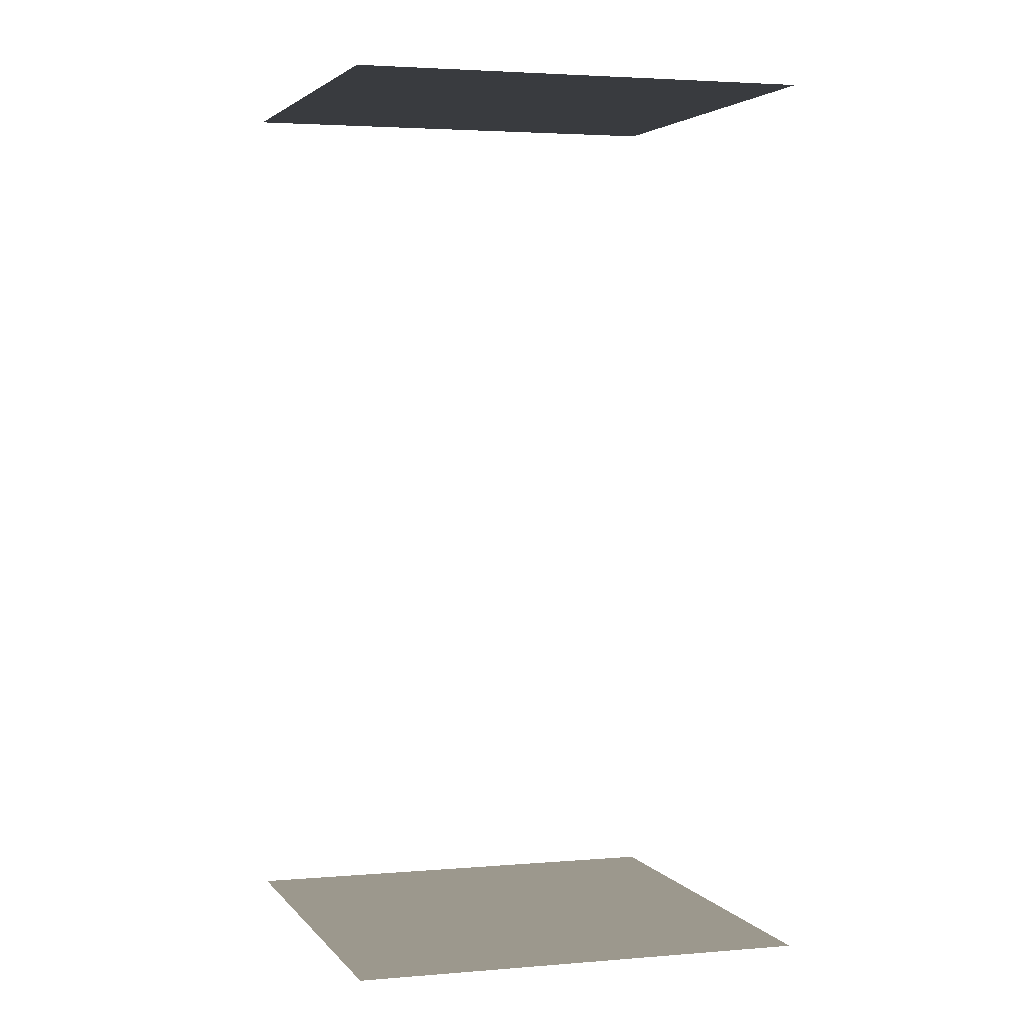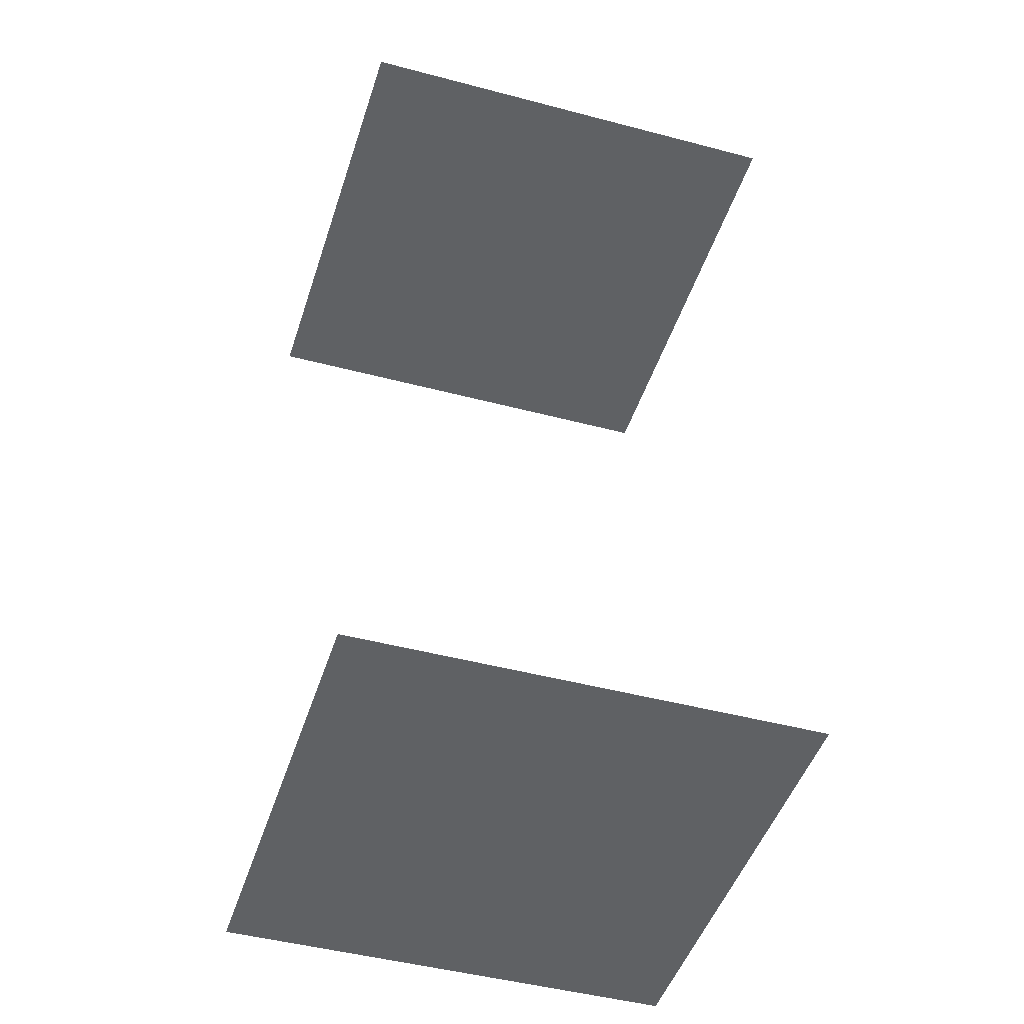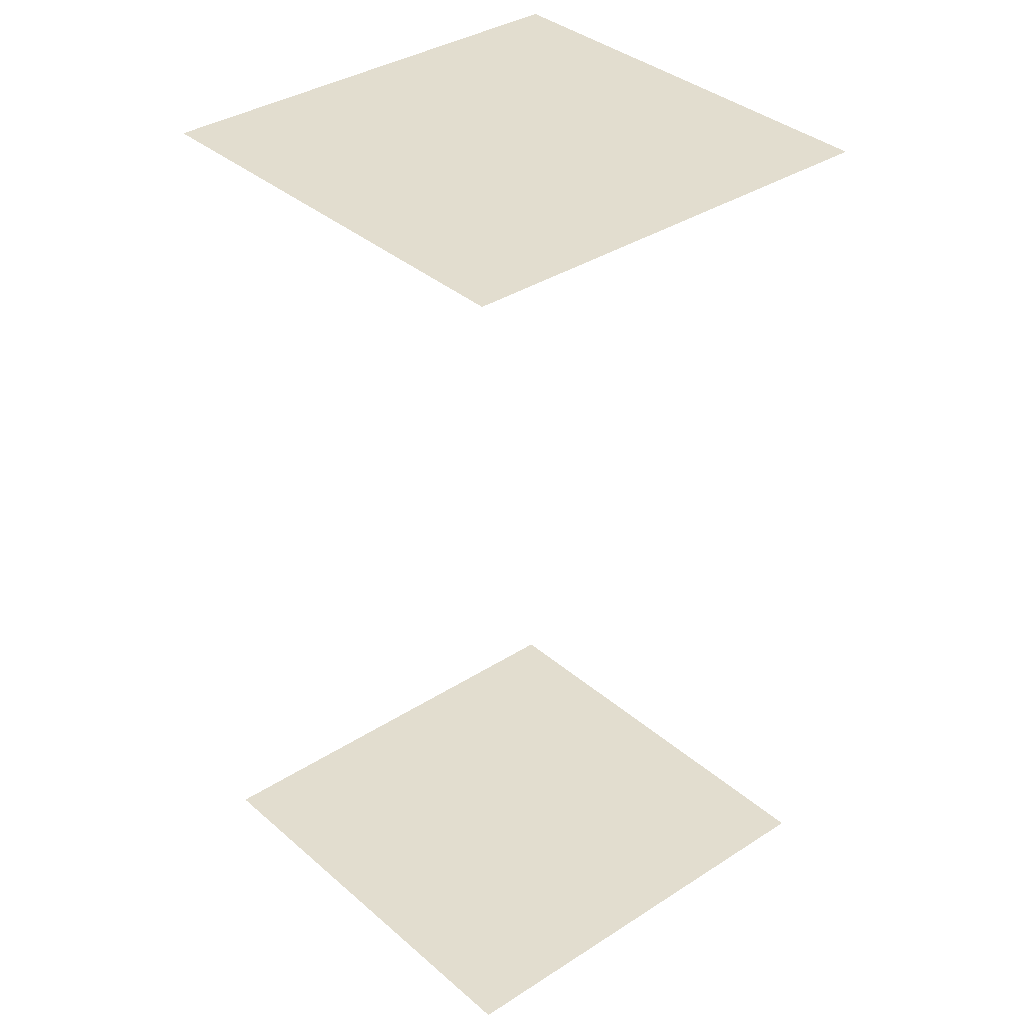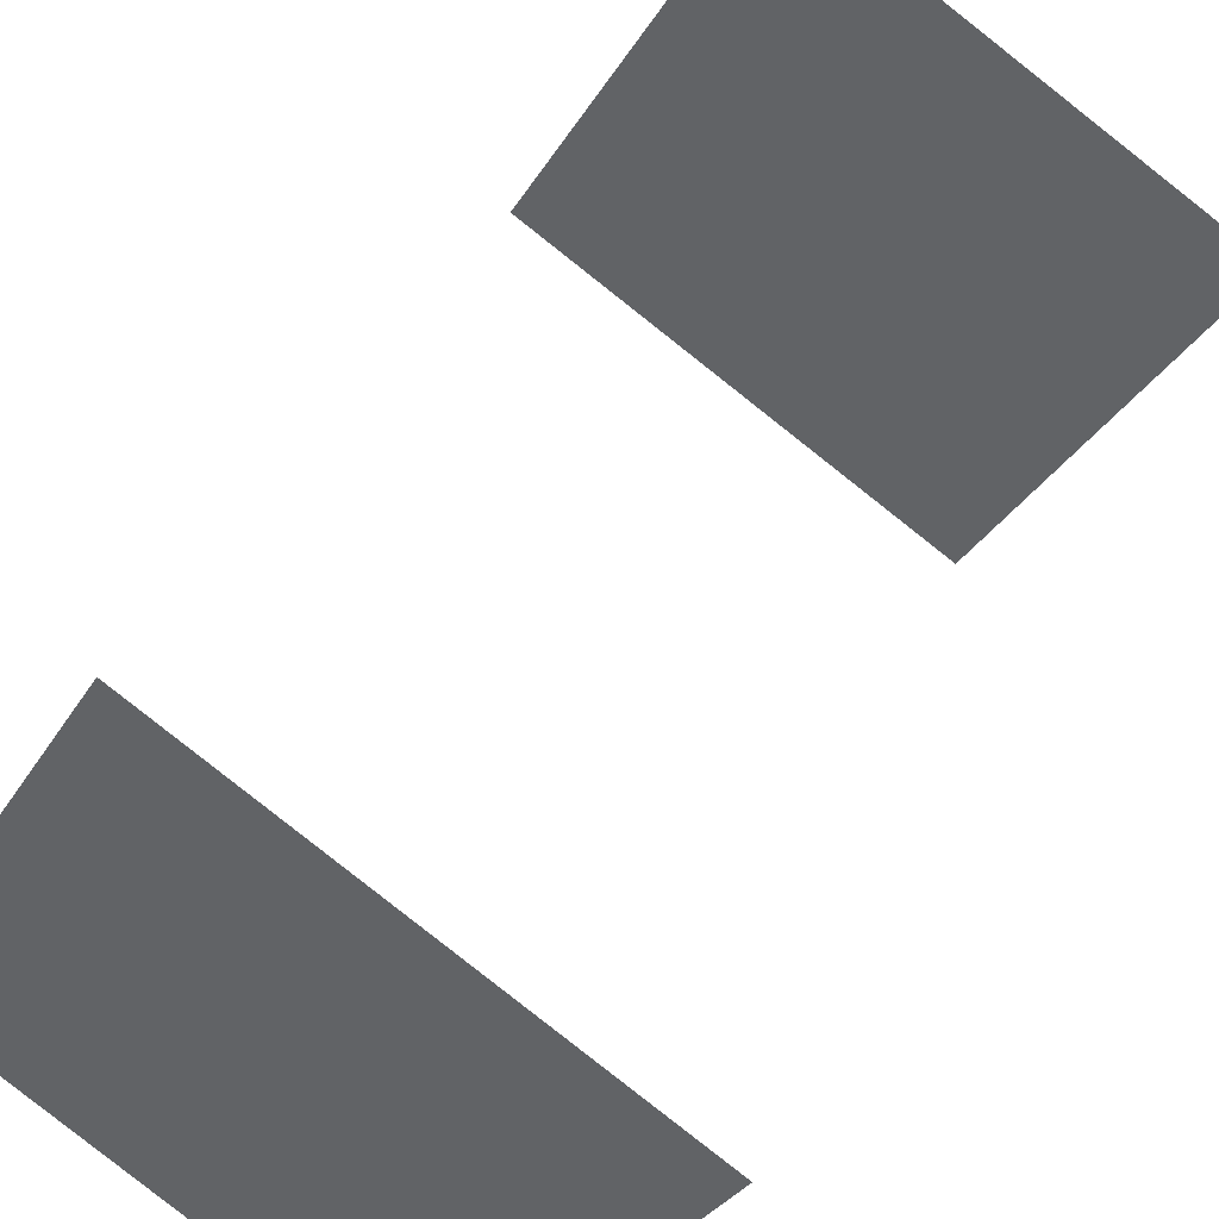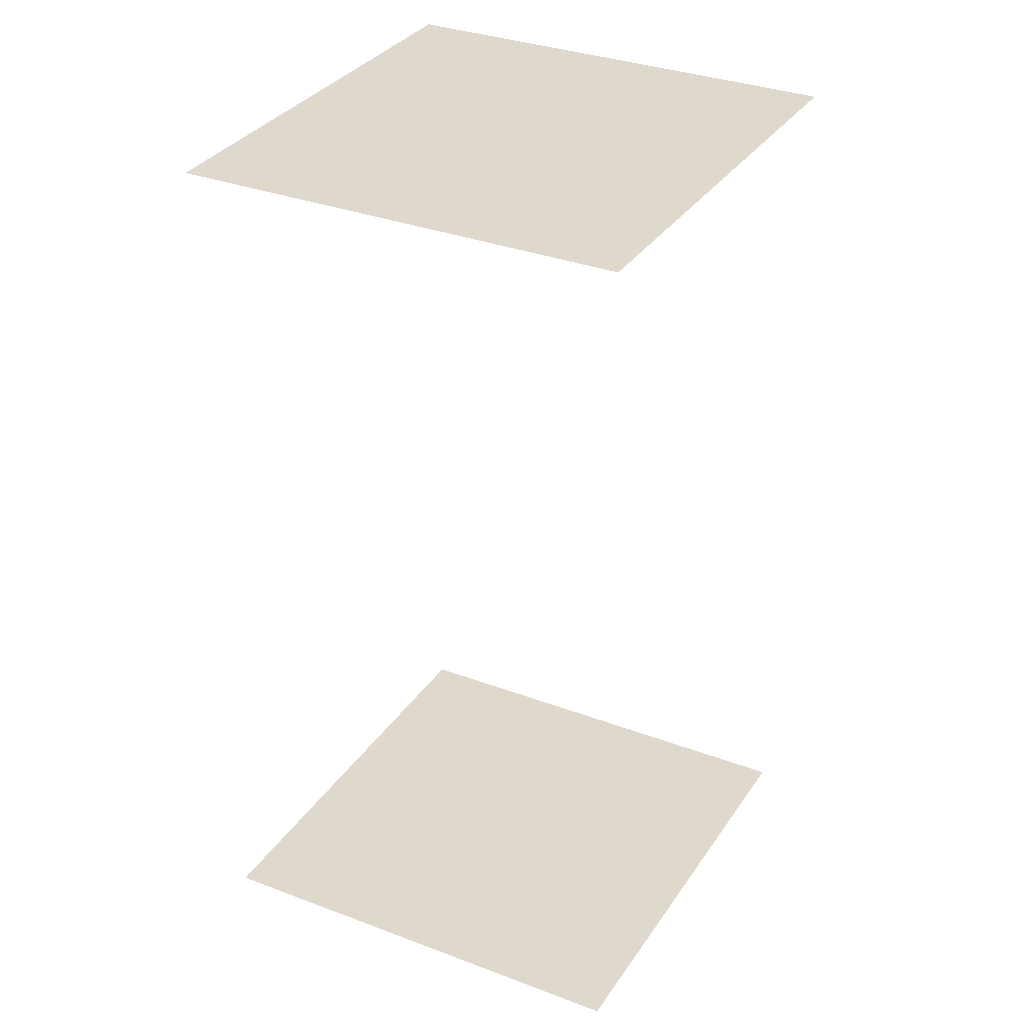
<metadata>
{"format":"obj","ext":"obj","renderer":"f3d","projection":"perspective","resolution":1024,"background":"white","views":[{"elev":3.0,"azim":44.1,"up":"+Z"},{"elev":-45.4,"azim":44.5,"up":"+Z"},{"elev":35.0,"azim":110.7,"up":"+Z"},{"elev":46.0,"azim":26.7,"up":"+Y"},{"elev":32.2,"azim":89.7,"up":"+Z"}]}
</metadata>
<code>
o geometryt000010000010000110010110000110000110100000110110st53_S
v 1243 -294 736.7
v 1211 -290.6 736.7
v 1222 -269.3 736.7
v 1235 -310.1 736.7
v 1208 -295.6 736.7
v 1246 -289.7 736.7
v 1249 -283.7 736.7
v 1235 -310.1 794.7
v 1211 -290.6 794.7
v 1208 -295.6 794.7
v 1243 -294 794.7
v 1246 -289.7 794.7
v 1222 -269.3 794.7
v 1249 -283.7 794.7
f 1 2 3
f 4 2 1
f 5 2 4
f 6 3 7
f 6 1 3
f 8 9 10
f 9 8 11
f 12 13 11
f 11 13 9
f 12 14 13

</code>
